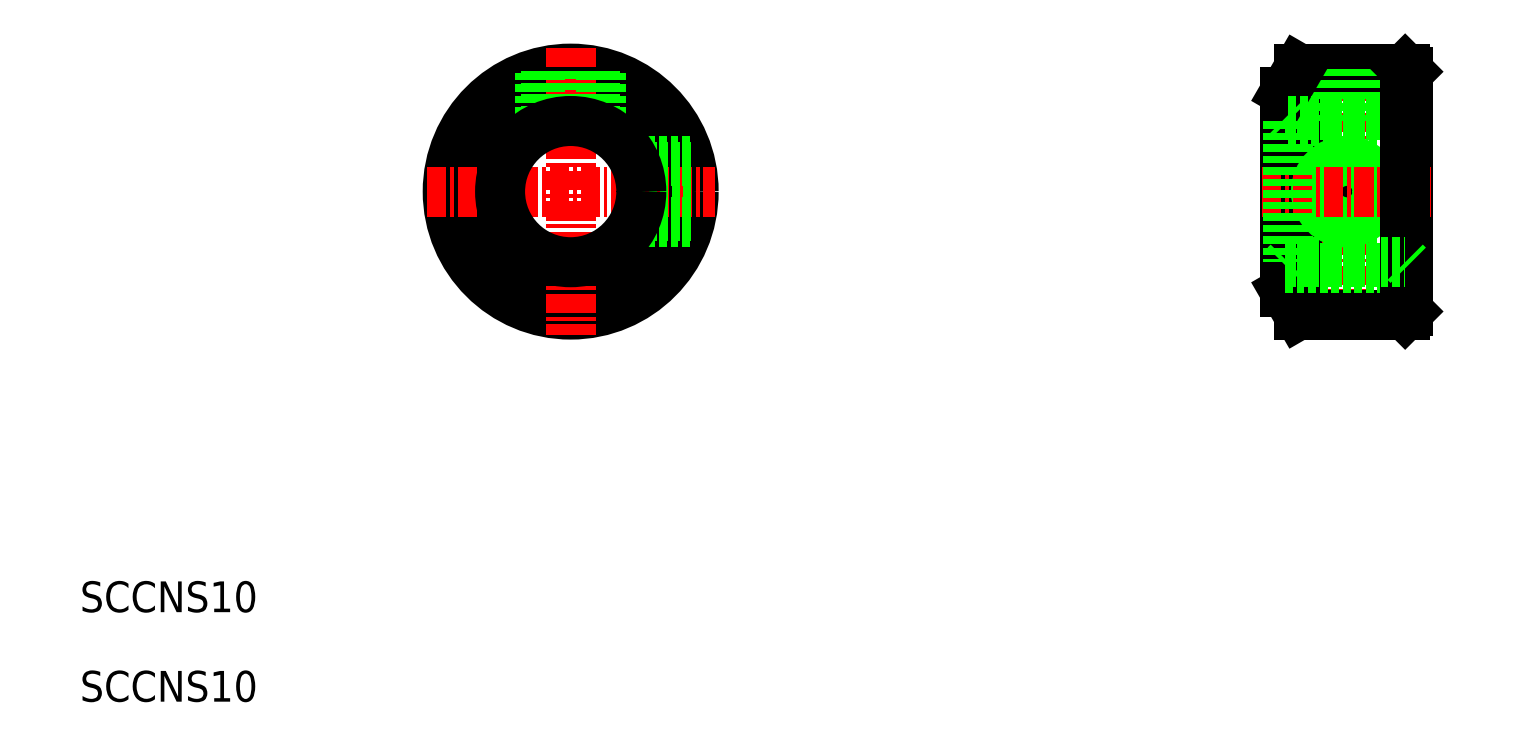
<metadata>
{"format":"dxf","ext":"dxf","renderer":"ezdxf+matplotlib","layout":"modelspace","background":"white","min_lineweight":24,"dpi":150}
</metadata>
<code>
0
SECTION
2
ENTITIES
0
CIRCLE
8
0
10
66.04
20
142.8
30
0
40
5
0
CIRCLE
8
0
10
66.04
20
142.8
30
0
40
6.5
0
CIRCLE
8
0
10
66.04
20
142.8
30
0
40
8
0
LINE
8
CENTER
10
66.04
20
152.2
30
0
11
66.04
21
133.5
31
0
0
TEXT
8
0
10
34.11
20
115.5
30
0
40
2
1
SCCNS10
0
LINE
8
CENTER
10
56.68
20
142.8
30
0
11
75.4
21
142.8
31
0
0
LINE
8
0
10
73.78
20
140.8
30
0
11
70.17
21
140.8
31
0
0
LINE
8
0
10
73.88
20
141.2
30
0
11
70.34
21
141.2
31
0
0
LINE
8
0
10
73.88
20
144.4
30
0
11
70.34
21
144.4
31
0
0
LINE
8
0
10
73.78
20
144.8
30
0
11
70.17
21
144.8
31
0
0
LINE
8
0
10
67.64
20
150.7
30
0
11
67.64
21
147.1
31
0
0
LINE
8
0
10
68.04
20
150.6
30
0
11
68.04
21
147
31
0
0
LINE
8
0
10
64.04
20
150.6
30
0
11
64.04
21
147
31
0
0
LINE
8
0
10
64.44
20
150.7
30
0
11
64.44
21
147.1
31
0
0
LINE
8
0
10
120.5
20
150.6
30
0
11
120.5
21
135
31
0
0
LINE
8
0
10
112.5
20
149.3
30
0
11
112.5
21
136.3
31
0
0
LINE
8
0
10
113.4
20
150.8
30
0
11
113.4
21
134.8
31
0
0
LINE
8
CENTER
10
116.5
20
152
30
0
11
116.5
21
133.7
31
0
0
LINE
8
0
10
113.4
20
134.8
30
0
11
120.3
21
134.8
31
0
0
LINE
8
0
10
112.5
20
136.3
30
0
11
113.4
21
134.8
31
0
0
CIRCLE
8
0
10
116.5
20
142.8
30
0
40
1.6
0
CIRCLE
8
0
10
116.5
20
142.8
30
0
40
2
0
LINE
8
0
10
112.5
20
137.8
30
0
11
120.5
21
137.8
31
0
0
LINE
8
0
10
112.5
20
147.8
30
0
11
120.5
21
147.8
31
0
0
LINE
8
0
10
113.4
20
150.8
30
0
11
120.3
21
150.8
31
0
0
LINE
8
0
10
114.9
20
150.8
30
0
11
114.9
21
147.4
31
0
0
LINE
8
0
10
114.5
20
150.8
30
0
11
114.5
21
147.4
31
0
0
LINE
8
0
10
114
20
147.8
30
0
11
114
21
147.8
31
0
0
LINE
8
0
10
114.5
20
147.8
30
0
11
114.5
21
147.8
31
0
0
LINE
8
0
10
112.5
20
149.3
30
0
11
113.4
21
150.8
31
0
0
LINE
8
0
10
118.1
20
150.8
30
0
11
118.1
21
147.4
31
0
0
LINE
8
0
10
118.5
20
150.8
30
0
11
118.5
21
147.4
31
0
0
CIRCLE
8
0
10
66.04
20
142.8
30
0
40
4.594
0
LINE
8
CENTER
10
111
20
142.8
30
0
11
122
21
142.8
31
0
0
LINE
8
0
10
120.3
20
147.4
30
0
11
120.5
21
147.6
31
0
0
TEXT
8
0
10
34.11
20
109.7
30
0
40
2
1
SCCNS10
0
LINE
8
0
10
120.3
20
150.8
30
0
11
120.5
21
150.6
31
0
0
LINE
8
0
10
120.5
20
135
30
0
11
120.3
21
134.8
31
0
0
LINE
8
0
10
112.7
20
147.4
30
0
11
120.3
21
147.4
31
0
0
LINE
8
0
10
114.5
20
137.8
30
0
11
114.5
21
137.8
31
0
0
LINE
8
0
10
114
20
137.8
30
0
11
114
21
137.8
31
0
0
LINE
8
0
10
120.3
20
147.4
30
0
11
120.3
21
138.2
31
0
0
LINE
8
0
10
120.3
20
150.8
30
0
11
120.3
21
134.8
31
0
0
LINE
8
0
10
112.7
20
147.4
30
0
11
112.7
21
138.2
31
0
0
LINE
8
0
10
112.7
20
147.4
30
0
11
112.5
21
147.6
31
0
0
LINE
8
0
10
112.7
20
138.2
30
0
11
120.3
21
138.2
31
0
0
LINE
8
0
10
112.7
20
138.2
30
0
11
112.5
21
138
31
0
0
LINE
8
0
10
120.3
20
138.2
30
0
11
120.5
21
138
31
0
0
ENDSEC
0
EOF

</code>
